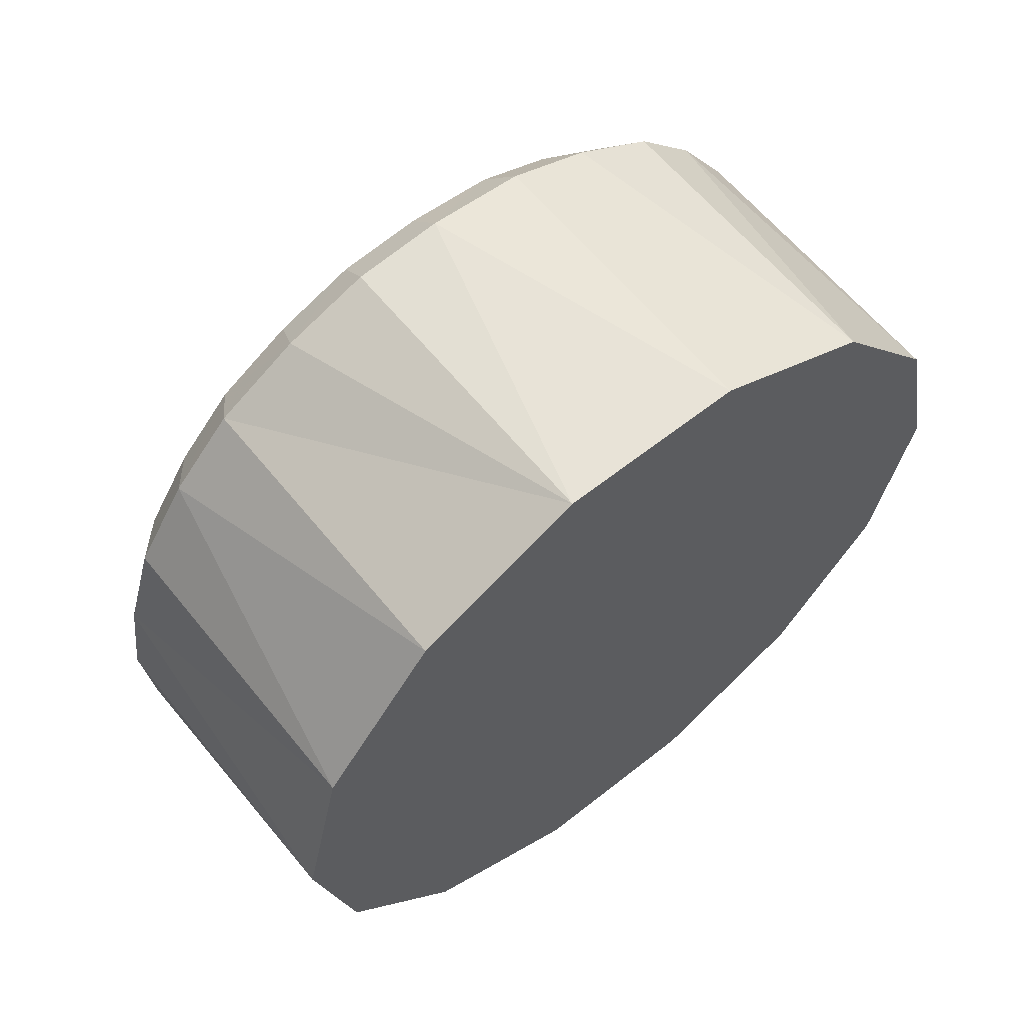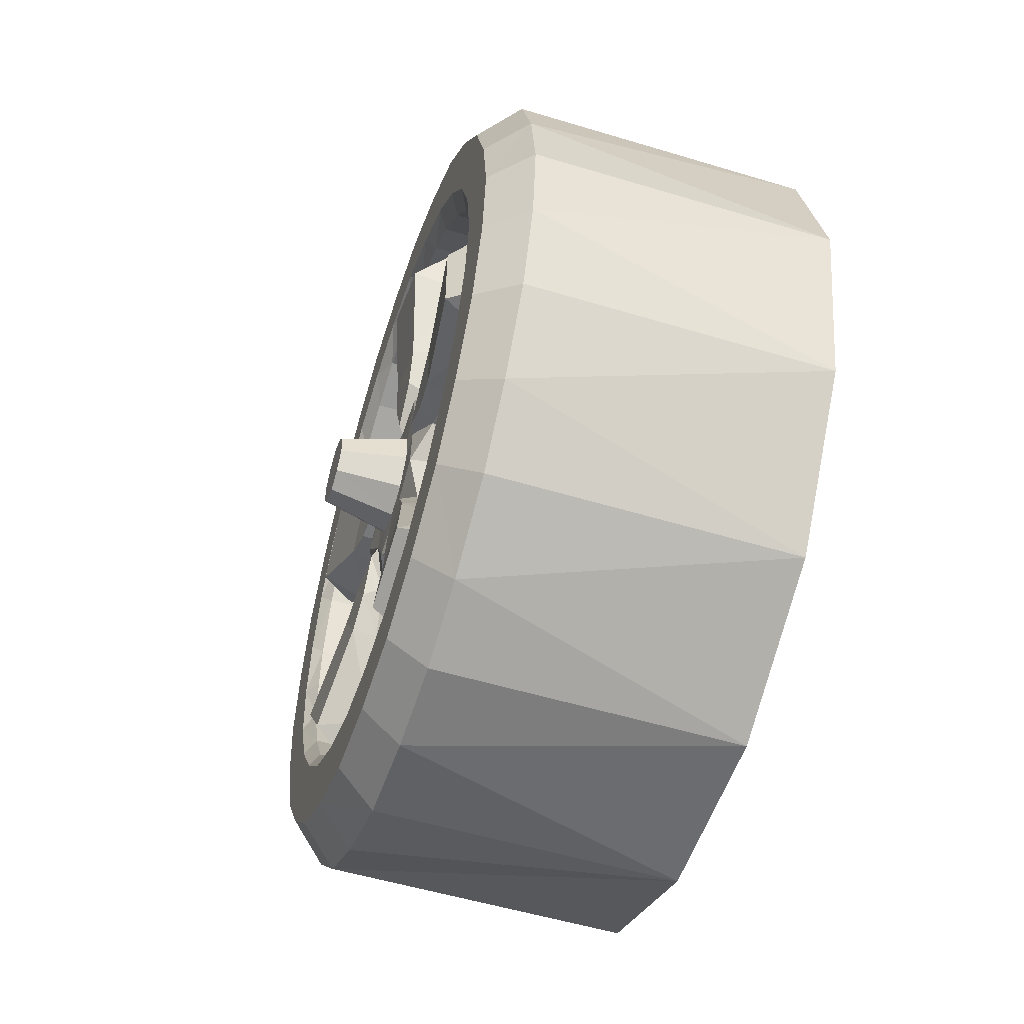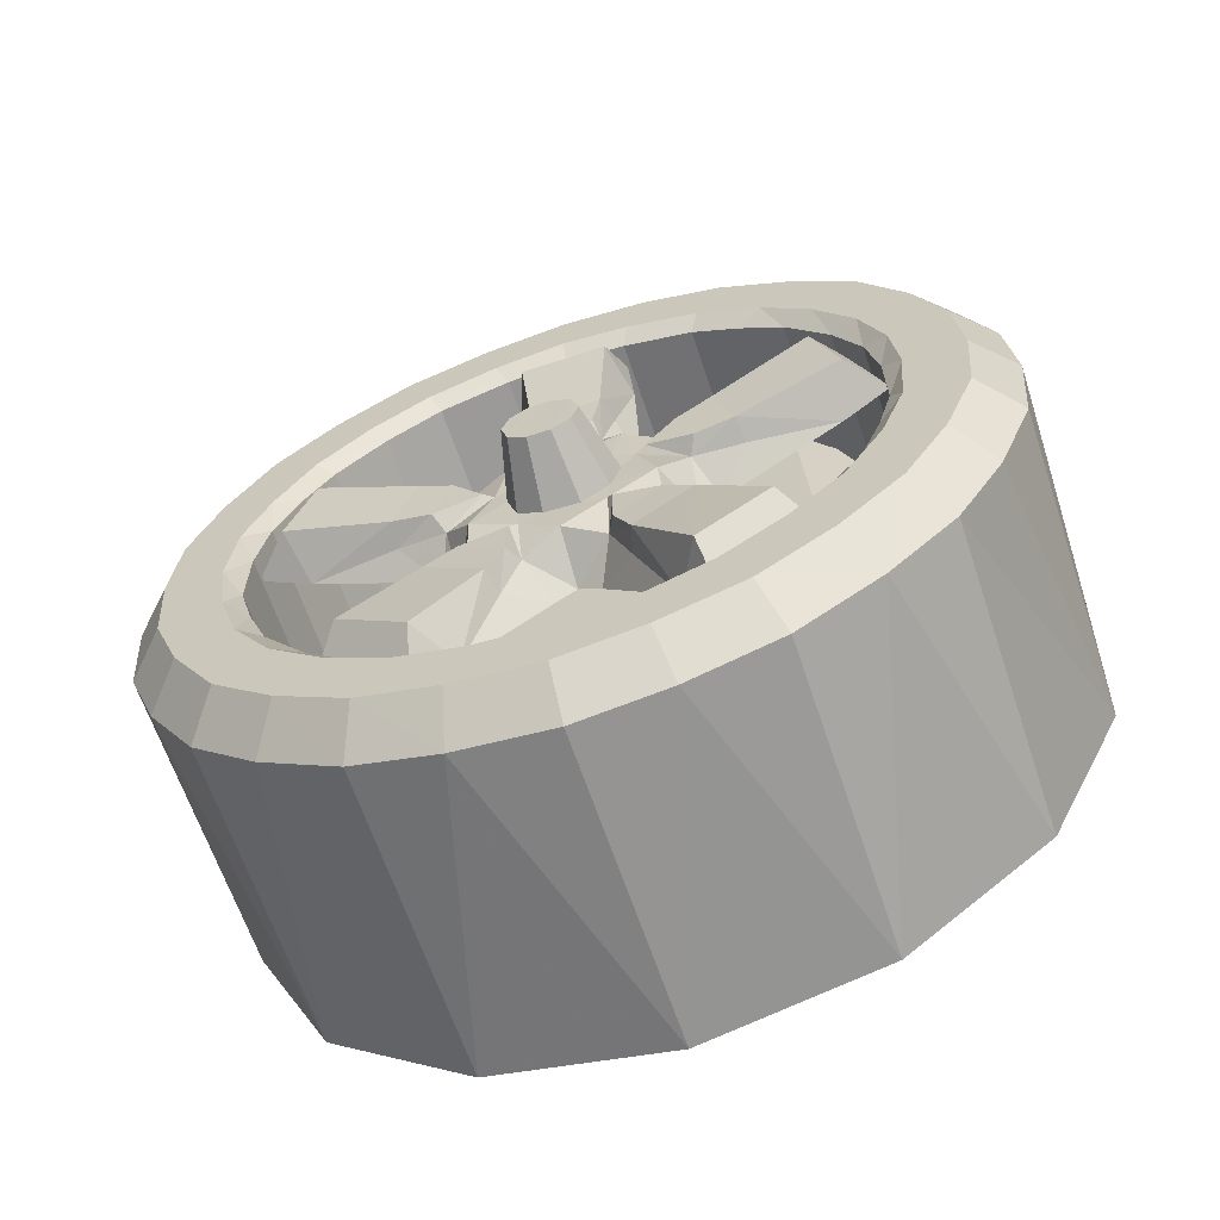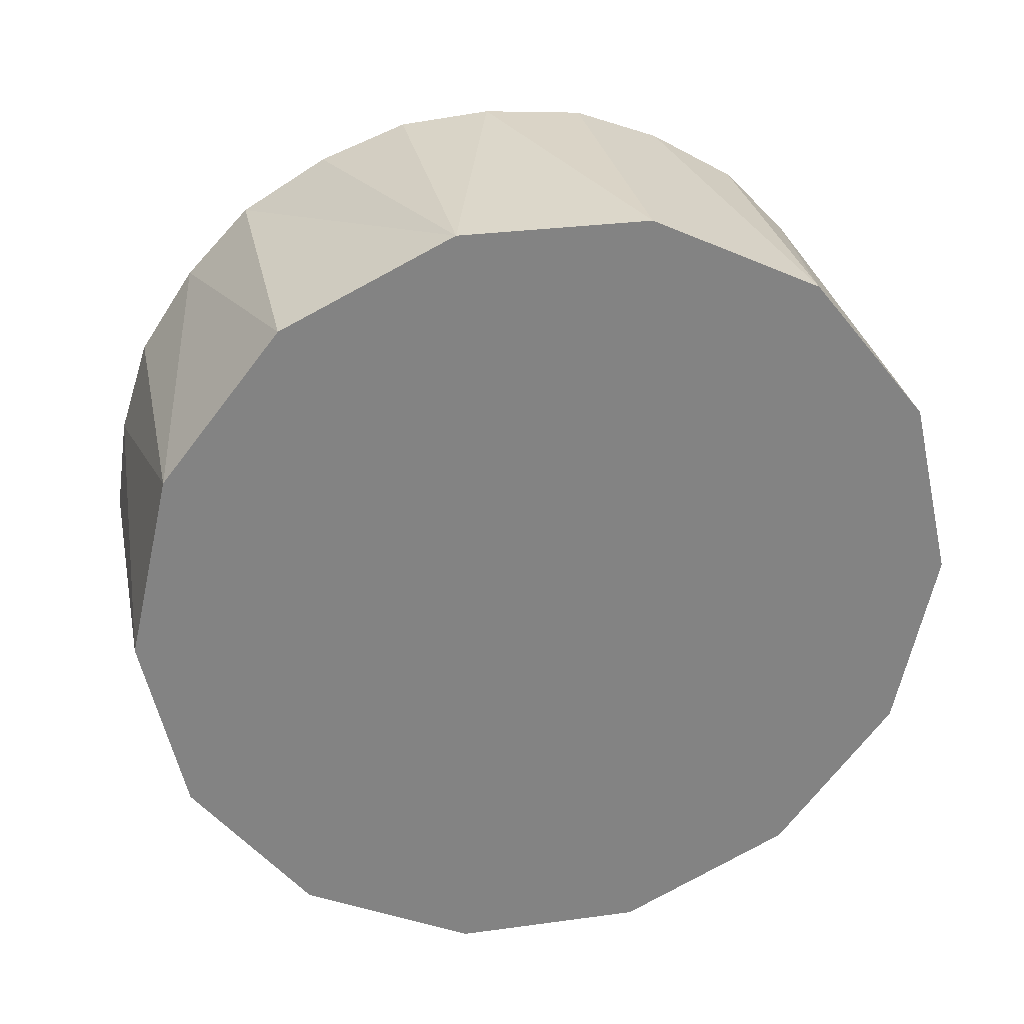
<metadata>
{"format":"obj","ext":"obj","renderer":"f3d","projection":"perspective","resolution":1024,"background":"white","views":[{"elev":61.5,"azim":-128.9,"up":"+Z"},{"elev":-54.0,"azim":162.2,"up":"+Z"},{"elev":-64.2,"azim":108.5,"up":"+Y"},{"elev":29.2,"azim":-101.5,"up":"+Z"}]}
</metadata>
<code>
o WhFL02
v 0.9099 -0.4033 1.542
v 0.9099 -0.3559 1.572
v 0.9099 -0.4313 1.577
v 0.9099 -0.3722 1.612
v 0.9099 -0.3042 1.588
v 0.9099 -0.3147 1.633
v 0.9099 -0.2509 1.595
v 0.9099 -0.2476 1.639
v 0.9099 -0.1951 1.589
v 0.9099 -0.1853 1.633
v 0.9099 -0.1255 1.611
v 0.9099 -0.1462 1.57
v 0.9099 -0.09687 1.541
v 0.9099 -0.06867 1.577
v 0.9099 -0.02497 1.531
v 0.9099 -0.05787 1.501
v 0.9099 -0.02797 1.456
v 0.9099 0.01193 1.475
v 0.9099 0.03223 1.412
v 0.9099 -0.009968 1.403
v 0.9099 -0.002668 1.348
v 0.9099 0.04073 1.348
v 0.9099 -0.009768 1.297
v 0.9099 0.03343 1.283
v 0.9099 -0.02877 1.241
v 0.9099 0.01193 1.221
v 0.9099 -0.02577 1.165
v 0.9099 -0.05947 1.193
v 0.9099 -0.09707 1.156
v 0.9099 -0.06867 1.12
v 0.9099 -0.1445 1.126
v 0.9099 -0.1271 1.085
v 0.9099 -0.1954 1.108
v 0.9099 -0.1853 1.063
v 0.9099 -0.2489 1.057
v 0.9099 -0.2485 1.103
v 0.9099 -0.3043 1.108
v 0.9099 -0.3147 1.063
v 0.9099 -0.354 1.127
v 0.9099 -0.3759 1.086
v 0.9099 -0.4025 1.156
v 0.9099 -0.4313 1.12
v 0.9099 -0.4755 1.166
v 0.9099 -0.4389 1.194
v 0.9099 -0.4703 1.241
v 0.9099 -0.512 1.221
v 0.9099 -0.4883 1.292
v 0.9099 -0.5322 1.285
v 0.9099 -0.4944 1.348
v 0.9099 -0.5408 1.348
v 0.9099 -0.5315 1.415
v 0.9099 -0.488 1.403
v 0.9099 -0.4712 1.455
v 0.9099 -0.512 1.475
v 0.9099 -0.4756 1.53
v 0.9099 -0.4412 1.501
v 0.6423 -0.04997 1.6
v 0.6423 -0.1786 1.663
v 0.8804 -0.04997 1.6
v 0.8804 -0.1138 1.638
v 0.8804 -0.1786 1.663
v 0.8804 -0.2465 1.669
v 0.6423 -0.3214 1.663
v 0.8804 -0.3214 1.663
v 0.8804 -0.3858 1.638
v 0.8804 -0.45 1.6
v 0.6423 -0.45 1.6
v 0.6423 -0.5391 1.488
v 0.6423 0.03903 1.488
v 0.6423 -0.5708 1.348
v 0.6423 0.07083 1.348
v 0.6423 -0.5391 1.208
v 0.6423 0.03903 1.208
v 0.6423 -0.45 1.096
v 0.6423 -0.04997 1.096
v 0.6423 -0.3214 1.034
v 0.6423 -0.1786 1.034
v 0.6872 -0.04297 1.448
v 0.6872 -0.02617 1.395
v 0.9015 -0.04297 1.448
v 0.9015 -0.02617 1.395
v 0.6872 -0.02017 1.348
v 0.9015 -0.02017 1.348
v 0.9015 -0.1067 1.529
v 0.6872 -0.1067 1.529
v 0.9015 -0.07047 1.49
v 0.6872 -0.07047 1.49
v 0.6872 -0.2262 1.579
v 0.6872 -0.1804 1.57
v 0.9015 -0.2262 1.579
v 0.9015 -0.1804 1.57
v 0.6872 -0.1384 1.55
v 0.9015 -0.1384 1.55
v 0.6872 -0.3231 1.568
v 0.6872 -0.2821 1.579
v 0.9015 -0.3231 1.568
v 0.9015 -0.2821 1.579
v 0.6872 -0.4077 1.519
v 0.6872 -0.3628 1.553
v 0.9015 -0.4077 1.519
v 0.9015 -0.3628 1.553
v 0.6872 -0.4619 1.444
v 0.6872 -0.4396 1.485
v 0.9015 -0.4619 1.444
v 0.9015 -0.4396 1.485
v 0.6872 -0.4819 1.348
v 0.6872 -0.4797 1.391
v 0.9015 -0.4819 1.348
v 0.9015 -0.4797 1.391
v 0.6872 -0.4619 1.252
v 0.6872 -0.4797 1.305
v 0.9015 -0.4619 1.252
v 0.9015 -0.4797 1.305
v 0.6872 -0.3628 1.144
v 0.6872 -0.4077 1.177
v 0.9015 -0.3628 1.144
v 0.9015 -0.4077 1.177
v 0.6872 -0.4396 1.211
v 0.9015 -0.4396 1.211
v 0.6872 -0.2821 1.117
v 0.6872 -0.3231 1.128
v 0.9015 -0.2821 1.117
v 0.9015 -0.3231 1.128
v 0.6872 -0.1804 1.126
v 0.6872 -0.2262 1.118
v 0.9015 -0.1804 1.126
v 0.9015 -0.2262 1.118
v 0.6872 -0.09277 1.179
v 0.6872 -0.1384 1.146
v 0.9015 -0.09277 1.179
v 0.9015 -0.1384 1.146
v 0.6872 -0.04297 1.248
v 0.6872 -0.06617 1.212
v 0.9015 -0.04297 1.248
v 0.9015 -0.06617 1.212
v 0.6872 -0.02617 1.302
v 0.9015 -0.02617 1.302
v 0.8838 -0.02317 1.391
v 0.9139 -0.04867 1.379
v 0.8838 -0.02397 1.304
v 0.9139 -0.04937 1.313
v 0.9041 -0.1306 1.32
v 0.9041 -0.1303 1.372
v 0.9024 -0.1605 1.326
v 0.9024 -0.1603 1.366
v 0.9012 -0.1911 1.347
v 0.9497 -0.2531 1.375
v 0.9494 -0.2695 1.37
v 0.9496 -0.2368 1.37
v 0.9497 -0.2268 1.356
v 0.9495 -0.2269 1.338
v 0.9494 -0.2796 1.356
v 0.9493 -0.2797 1.339
v 0.9496 -0.2371 1.324
v 0.9493 -0.2697 1.325
v 0.9493 -0.2534 1.319
v 0.8886 -0.1681 1.369
v 0.8975 -0.1991 1.347
v 0.8851 -0.13 1.377
v 0.8757 -0.06297 1.391
v 0.8886 -0.1684 1.323
v 0.8852 -0.1304 1.315
v 0.8758 -0.06447 1.302
v 0.8601 -0.1618 1.302
v 0.8601 -0.1799 1.293
v 0.899 -0.1958 1.305
v 0.8886 -0.2063 1.273
v 0.8975 -0.237 1.295
v 0.8979 -0.2141 1.334
v 0.898 -0.2291 1.314
v 0.898 -0.2139 1.36
v 0.899 -0.1947 1.389
v 0.898 -0.2287 1.381
v 0.8975 -0.2359 1.399
v 0.8981 -0.2528 1.389
v 0.899 -0.2738 1.416
v 0.8977 -0.277 1.381
v 0.8975 -0.2962 1.38
v 0.8981 -0.2909 1.362
v 0.899 -0.3238 1.349
v 0.8977 -0.2921 1.335
v 0.8975 -0.297 1.316
v 0.8976 -0.2773 1.314
v 0.899 -0.2756 1.28
v 0.8977 -0.2532 1.306
v 0.8601 -0.1785 1.4
v 0.8886 -0.2036 1.42
v 0.8601 -0.1812 1.42
v 0.8852 -0.1835 1.454
v 0.8758 -0.1511 1.513
v 0.8601 -0.1614 1.39
v 0.8838 -0.2222 1.581
v 0.9139 -0.2197 1.552
v 0.8838 -0.1411 1.554
v 0.9139 -0.1578 1.531
v 0.9041 -0.1887 1.456
v 0.9041 -0.239 1.473
v 0.9024 -0.2037 1.429
v 0.9024 -0.2438 1.443
v 0.9012 -0.2333 1.406
v 0.8886 -0.2511 1.437
v 0.8601 -0.2797 1.435
v 0.8886 -0.3062 1.418
v 0.8601 -0.2982 1.441
v 0.8852 -0.3315 1.448
v 0.8758 -0.3769 1.498
v 0.8601 -0.2657 1.448
v 0.8851 -0.2441 1.474
v 0.8757 -0.2368 1.543
v 0.8838 -0.4637 1.45
v 0.9139 -0.4366 1.443
v 0.8838 -0.4127 1.519
v 0.9139 -0.3977 1.495
v 0.9041 -0.3679 1.398
v 0.9041 -0.3346 1.443
v 0.9024 -0.3398 1.386
v 0.9024 -0.3143 1.421
v 0.9012 -0.3027 1.384
v 0.8886 -0.3352 1.379
v 0.8601 -0.3436 1.349
v 0.8886 -0.3363 1.318
v 0.8601 -0.3547 1.332
v 0.8852 -0.3724 1.303
v 0.8758 -0.4334 1.274
v 0.8601 -0.354 1.364
v 0.8851 -0.3715 1.394
v 0.8757 -0.4346 1.421
v 0.8601 -0.1843 1.273
v 0.8851 -0.1864 1.239
v 0.8757 -0.1525 1.179
v 0.8886 -0.2497 1.259
v 0.8601 -0.282 1.261
v 0.8886 -0.3084 1.278
v 0.8601 -0.301 1.256
v 0.8851 -0.334 1.249
v 0.8757 -0.3797 1.197
v 0.8601 -0.2678 1.246
v 0.8852 -0.2463 1.22
v 0.8758 -0.2378 1.153
v 0.8838 -0.1419 1.141
v 0.9139 -0.1601 1.161
v 0.8838 -0.2235 1.115
v 0.9139 -0.2225 1.142
v 0.9041 -0.2413 1.222
v 0.9041 -0.1916 1.237
v 0.9024 -0.2448 1.252
v 0.9024 -0.2066 1.264
v 0.9012 -0.2345 1.288
v 0.8838 -0.4142 1.178
v 0.9139 -0.4 1.201
v 0.8838 -0.4638 1.248
v 0.9139 -0.4378 1.254
v 0.9041 -0.3371 1.253
v 0.9041 -0.369 1.298
v 0.9024 -0.3411 1.311
v 0.9024 -0.3166 1.276
v 0.9012 -0.3036 1.311
v 0.7923 -0.06067 1.132
v 0.7923 -0.05337 1.544
v 0.7923 -0.4471 1.139
v 0.7923 -0.4398 1.551
v 0.8804 -0.002268 1.55
v 0.8804 0.03903 1.488
v 0.8804 0.06133 1.418
v 0.8804 0.07083 1.348
v 0.8804 0.06293 1.276
v 0.8804 0.03903 1.208
v 0.8804 -0.002468 1.146
v 0.8804 -0.04997 1.096
v 0.8804 -0.2482 1.027
v 0.8804 -0.3214 1.034
v 0.8804 -0.3912 1.06
v 0.8804 -0.45 1.096
v 0.8804 -0.4978 1.146
v 0.8804 -0.1786 1.034
v 0.8804 -0.1155 1.057
v 0.8804 -0.5391 1.208
v 0.8804 -0.5613 1.278
v 0.8804 -0.5708 1.348
v 0.8804 -0.5604 1.423
v 0.8804 -0.5391 1.488
v 0.8804 -0.498 1.55
f 1 2 3
f 2 4 3
f 2 5 4
f 5 6 4
f 5 7 6
f 7 8 6
f 7 9 8
f 9 10 8
f 9 11 10
f 12 11 9
f 12 13 11
f 13 14 11
f 13 15 14
f 16 15 13
f 16 17 15
f 17 18 15
f 17 19 18
f 20 19 17
f 20 21 19
f 21 22 19
f 21 23 22
f 23 24 22
f 23 25 24
f 25 26 24
f 25 27 26
f 28 27 25
f 28 29 27
f 29 30 27
f 29 31 30
f 31 32 30
f 31 33 32
f 33 34 32
f 33 35 34
f 36 35 33
f 36 37 35
f 37 38 35
f 37 39 38
f 39 40 38
f 39 41 40
f 41 42 40
f 41 43 42
f 44 43 41
f 44 45 43
f 45 46 43
f 45 47 46
f 47 48 46
f 47 49 48
f 49 50 48
f 49 51 50
f 52 51 49
f 52 53 51
f 53 54 51
f 53 55 54
f 56 55 53
f 56 1 55
f 1 3 55
f 57 58 59
f 58 60 59
f 58 61 60
f 61 10 60
f 61 62 10
f 62 8 10
f 62 6 8
f 59 60 14
f 60 11 14
f 60 10 11
f 58 62 61
f 58 63 62
f 63 64 62
f 63 65 64
f 65 6 64
f 65 4 6
f 6 62 64
f 66 65 67
f 66 3 65
f 3 4 65
f 65 63 67
f 58 57 63
f 57 67 63
f 57 68 67
f 57 69 68
f 69 70 68
f 69 71 70
f 71 72 70
f 71 73 72
f 73 74 72
f 73 75 74
f 75 76 74
f 75 77 76
f 78 79 80
f 79 81 80
f 79 82 81
f 82 83 81
f 84 85 86
f 85 87 86
f 87 78 86
f 78 80 86
f 88 89 90
f 89 91 90
f 89 92 91
f 92 93 91
f 94 95 96
f 95 97 96
f 95 88 97
f 88 90 97
f 98 99 100
f 99 101 100
f 99 94 101
f 94 96 101
f 102 103 104
f 103 105 104
f 103 98 105
f 98 100 105
f 106 107 108
f 107 109 108
f 107 102 109
f 102 104 109
f 110 111 112
f 111 113 112
f 111 106 113
f 106 108 113
f 114 115 116
f 115 117 116
f 115 118 117
f 118 119 117
f 120 121 122
f 121 123 122
f 121 114 123
f 114 116 123
f 124 125 126
f 125 127 126
f 125 120 127
f 120 122 127
f 128 129 130
f 129 131 130
f 129 124 131
f 124 126 131
f 132 133 134
f 133 135 134
f 133 128 135
f 128 130 135
f 82 136 83
f 136 137 83
f 136 132 137
f 132 134 137
f 118 110 119
f 110 112 119
f 92 85 93
f 85 84 93
f 138 139 140
f 139 141 140
f 139 142 141
f 139 143 142
f 143 144 142
f 143 145 144
f 145 146 144
f 147 148 149
f 148 150 149
f 148 151 150
f 152 151 148
f 152 153 151
f 153 154 151
f 153 155 154
f 155 156 154
f 146 157 158
f 146 145 157
f 145 159 157
f 145 143 159
f 143 160 159
f 143 139 160
f 139 138 160
f 158 161 146
f 161 144 146
f 161 142 144
f 162 142 161
f 162 163 142
f 163 141 142
f 163 140 141
f 162 164 163
f 162 161 164
f 161 165 164
f 161 166 165
f 166 167 165
f 166 168 167
f 158 166 161
f 158 169 166
f 169 170 166
f 158 171 169
f 158 172 171
f 172 173 171
f 172 174 173
f 174 175 173
f 174 176 175
f 176 177 175
f 176 178 177
f 178 179 177
f 178 180 179
f 180 181 179
f 180 182 181
f 182 183 181
f 182 184 183
f 184 185 183
f 184 168 185
f 168 170 185
f 168 166 170
f 157 172 158
f 157 186 172
f 186 187 172
f 186 188 187
f 188 189 187
f 188 190 189
f 157 191 186
f 157 159 191
f 159 160 191
f 174 172 187
f 192 193 194
f 193 195 194
f 193 196 195
f 193 197 196
f 197 198 196
f 197 199 198
f 199 200 198
f 201 176 174
f 201 202 176
f 202 203 176
f 202 204 203
f 204 205 203
f 204 206 205
f 201 207 202
f 201 208 207
f 208 209 207
f 200 201 174
f 200 199 201
f 199 208 201
f 199 197 208
f 197 209 208
f 197 193 209
f 193 192 209
f 174 187 200
f 187 198 200
f 187 196 198
f 189 196 187
f 189 190 196
f 190 195 196
f 190 194 195
f 178 176 203
f 210 211 212
f 211 213 212
f 211 214 213
f 214 215 213
f 214 216 215
f 216 217 215
f 216 218 217
f 219 180 178
f 219 220 180
f 220 221 180
f 220 222 221
f 222 223 221
f 222 224 223
f 219 225 220
f 219 226 225
f 226 227 225
f 218 219 178
f 218 216 219
f 216 226 219
f 216 214 226
f 214 227 226
f 214 211 227
f 211 210 227
f 178 203 218
f 203 217 218
f 203 215 217
f 205 215 203
f 205 206 215
f 206 213 215
f 206 212 213
f 167 228 165
f 167 229 228
f 229 230 228
f 168 184 231
f 184 232 231
f 184 233 232
f 233 234 232
f 233 235 234
f 235 236 234
f 232 237 231
f 237 238 231
f 237 239 238
f 240 241 242
f 241 243 242
f 241 244 243
f 241 245 244
f 245 246 244
f 245 247 246
f 247 248 246
f 248 167 168
f 248 247 167
f 247 229 167
f 247 245 229
f 245 230 229
f 245 241 230
f 241 240 230
f 168 231 248
f 231 246 248
f 231 244 246
f 238 244 231
f 238 239 244
f 239 243 244
f 239 242 243
f 182 180 221
f 249 250 251
f 250 252 251
f 250 253 252
f 253 254 252
f 253 255 254
f 253 256 255
f 256 257 255
f 184 182 233
f 257 233 182
f 257 256 233
f 256 235 233
f 256 253 235
f 253 236 235
f 253 250 236
f 250 249 236
f 182 221 257
f 221 255 257
f 221 254 255
f 223 254 221
f 223 224 254
f 224 252 254
f 224 251 252
f 258 259 260
f 259 261 260
f 84 13 93
f 84 86 13
f 86 16 13
f 86 80 16
f 80 17 16
f 80 81 17
f 81 20 17
f 81 83 20
f 83 21 20
f 83 137 21
f 137 23 21
f 137 134 23
f 134 25 23
f 134 135 25
f 135 28 25
f 135 130 28
f 130 29 28
f 130 131 29
f 131 31 29
f 131 126 31
f 126 33 31
f 126 127 33
f 127 36 33
f 127 122 36
f 122 37 36
f 122 123 37
f 123 39 37
f 123 116 39
f 116 41 39
f 116 117 41
f 117 44 41
f 117 119 44
f 119 45 44
f 119 112 45
f 112 47 45
f 112 113 47
f 113 49 47
f 113 108 49
f 108 109 49
f 13 12 93
f 12 91 93
f 12 9 91
f 9 90 91
f 9 7 90
f 7 97 90
f 7 5 97
f 5 96 97
f 5 2 96
f 2 101 96
f 2 1 101
f 1 100 101
f 1 56 100
f 56 105 100
f 56 53 105
f 53 104 105
f 53 52 104
f 52 109 104
f 52 49 109
f 15 262 14
f 15 18 262
f 18 263 262
f 18 264 263
f 264 69 263
f 264 71 69
f 14 262 59
f 262 57 59
f 262 69 57
f 69 262 263
f 19 264 18
f 19 22 264
f 22 265 264
f 22 24 265
f 24 266 265
f 24 26 266
f 26 267 266
f 26 268 267
f 268 73 267
f 268 75 73
f 73 266 267
f 73 71 266
f 71 265 266
f 71 264 265
f 27 268 26
f 27 30 268
f 30 269 268
f 75 268 269
f 35 270 34
f 35 38 270
f 38 271 270
f 38 40 271
f 40 272 271
f 40 42 272
f 42 273 272
f 42 274 273
f 274 74 273
f 274 72 74
f 77 270 76
f 77 275 270
f 275 34 270
f 275 276 34
f 276 32 34
f 276 30 32
f 273 76 272
f 76 271 272
f 76 270 271
f 76 273 74
f 43 274 42
f 43 46 274
f 46 277 274
f 72 274 277
f 30 276 269
f 276 75 269
f 276 77 75
f 77 276 275
f 48 278 46
f 48 50 278
f 50 279 278
f 50 280 279
f 280 70 279
f 280 68 70
f 46 278 277
f 278 72 277
f 278 70 72
f 70 278 279
f 51 280 50
f 51 54 280
f 54 281 280
f 54 55 281
f 55 282 281
f 55 3 282
f 3 66 282
f 67 282 66
f 67 68 282
f 68 281 282
f 68 280 281
f 148 179 152
f 179 153 152
f 179 181 153
f 181 155 153
f 181 183 155
f 183 156 155
f 183 185 156
f 185 154 156
f 185 170 154
f 170 151 154
f 170 169 151
f 169 150 151
f 169 171 150
f 171 149 150
f 171 173 149
f 173 147 149
f 173 175 147
f 175 148 147
f 175 177 148
f 177 179 148
o BrFL02
v 0.8252 -0.3595 1.182
v 0.8252 -0.1486 1.233
v 0.8252 -0.326 1.223
v 0.8252 -0.1094 1.196
v 0.7461 -0.1047 1.095
v 0.7461 -0.3548 1.081
f 283 284 285
f 283 286 284
f 287 283 288
f 286 283 287

</code>
